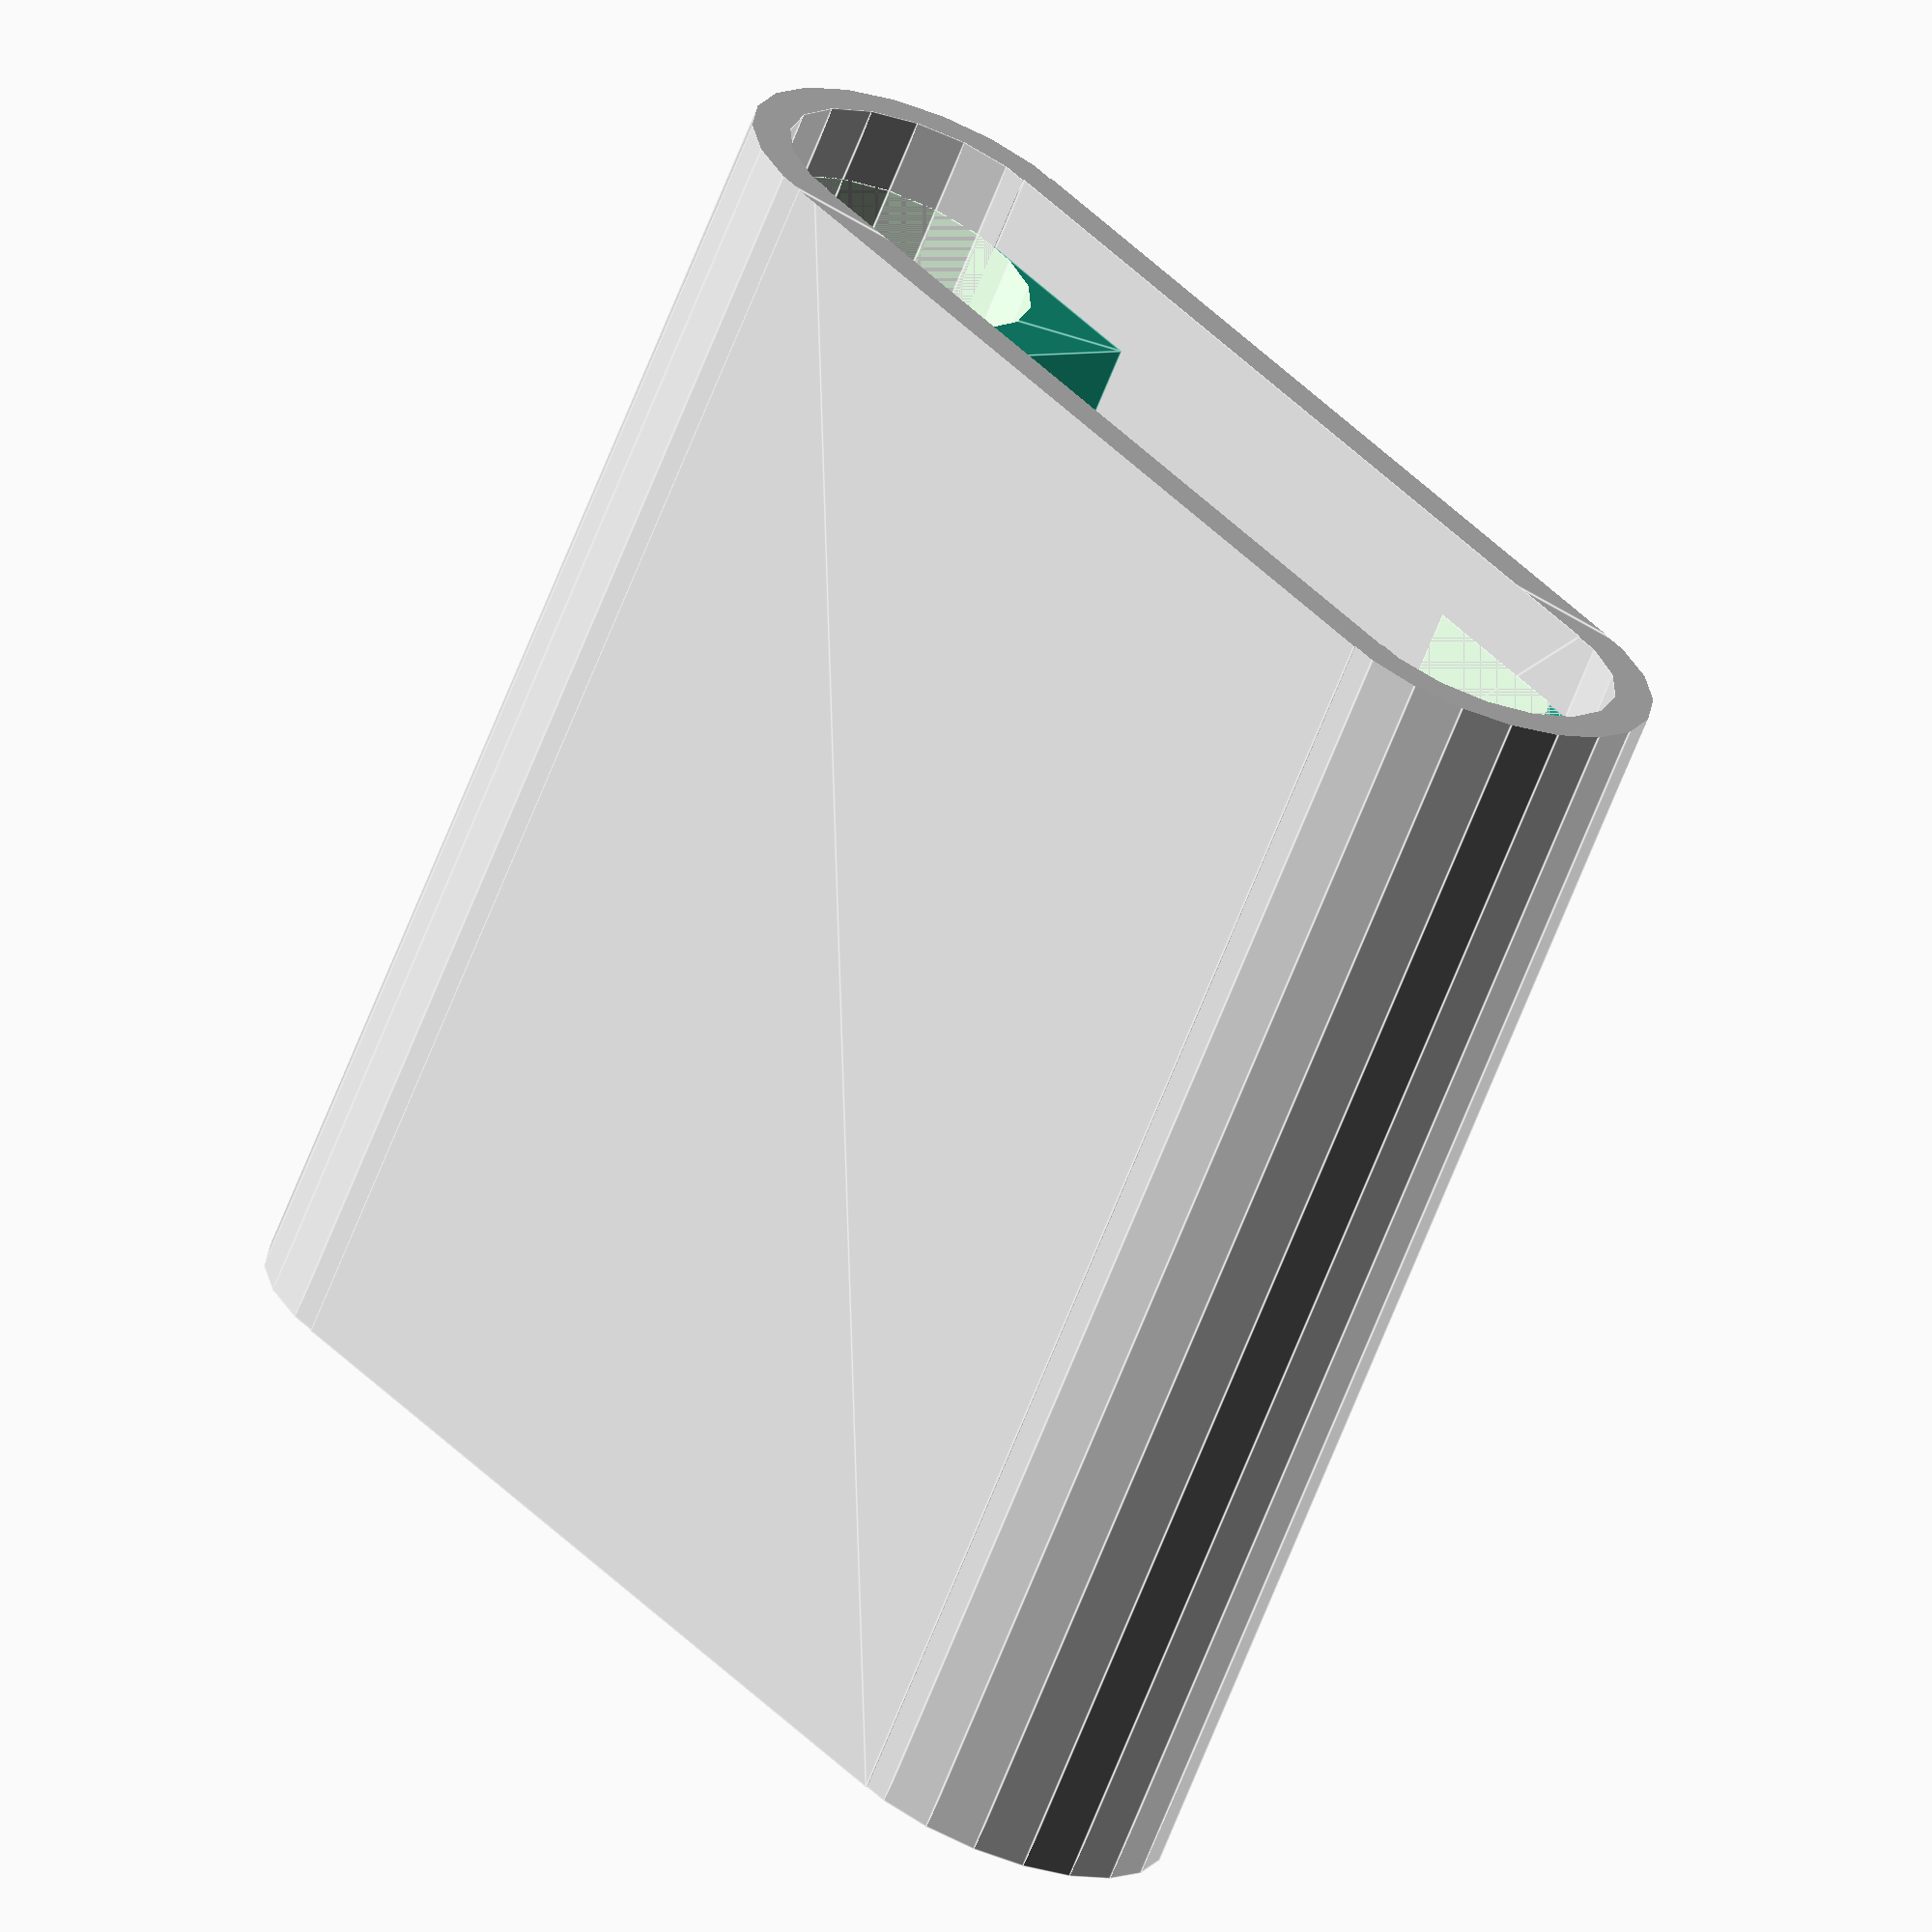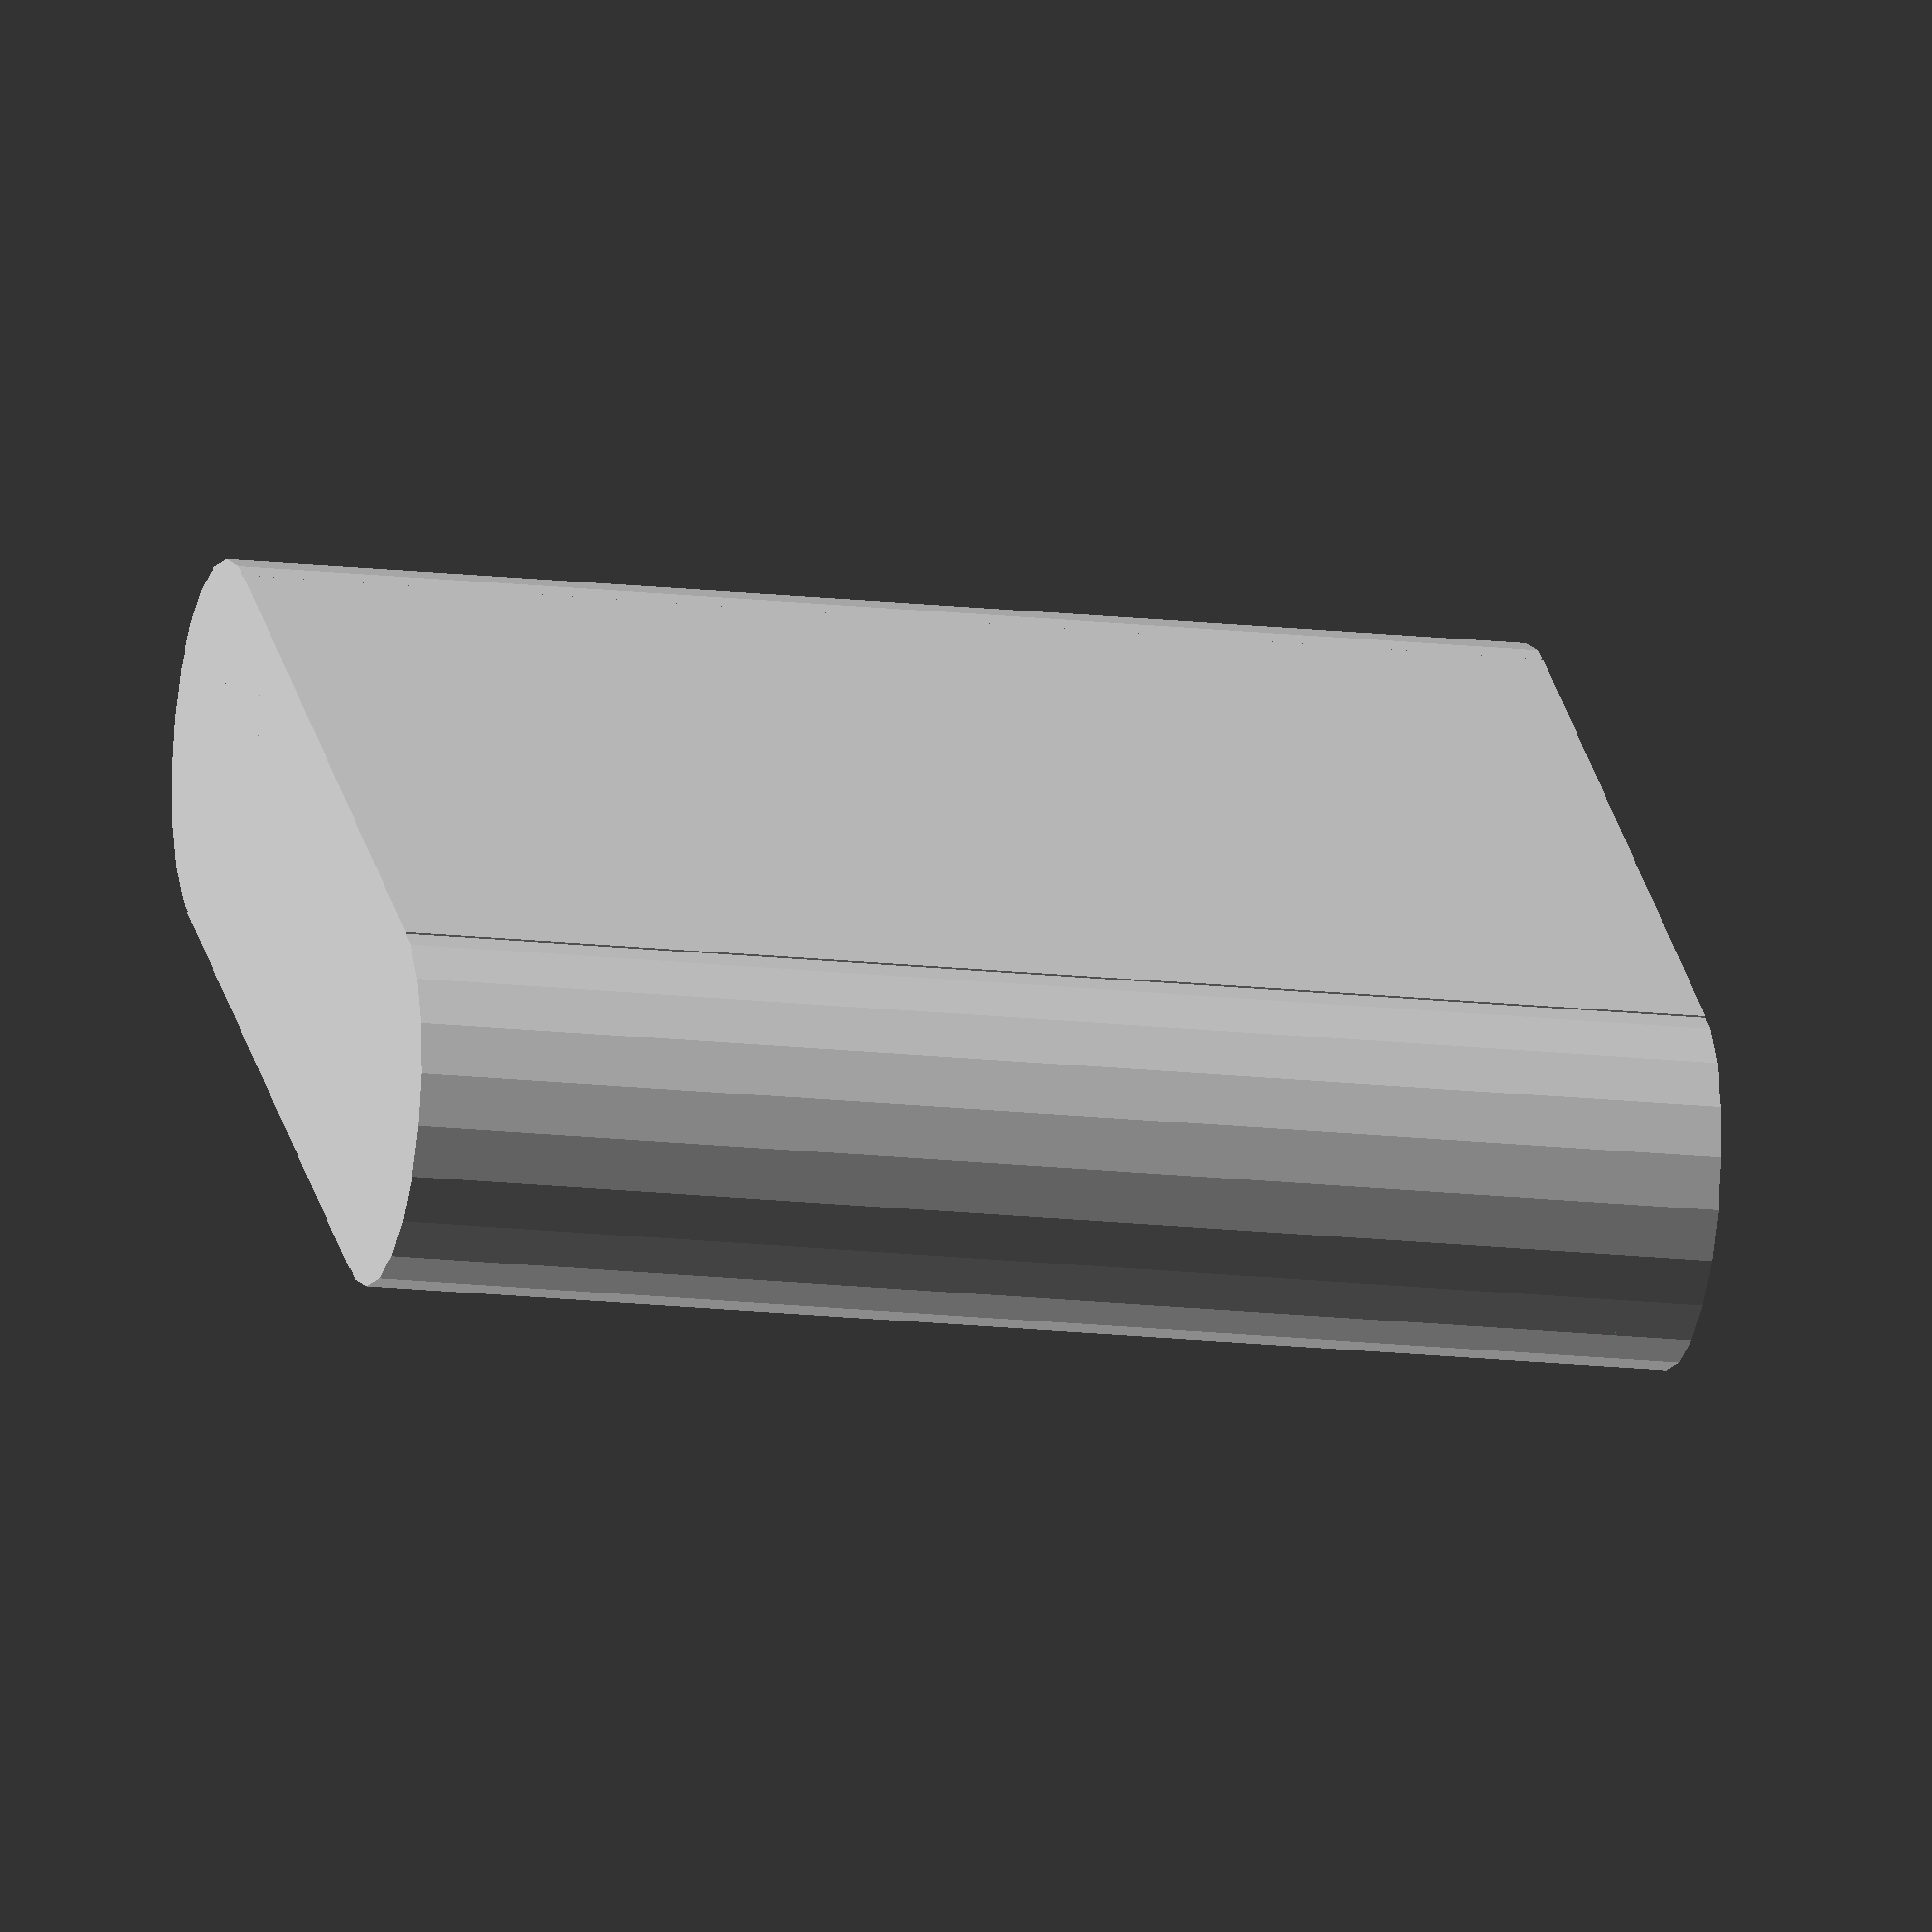
<openscad>
eps = 0.01;

enclosure(
    innerWidth = 44,
    innerHeight = 11,
    innerDepth = 49,
    wallThickness = 1.5,
    separatorWidth = 1,
    separatorDepth = 32,
    pcbWidth = 30.2,
    pcbHeight = 48,
    pcbRail = 1,
    pcbThickness = 1.6,
    pcbFromBottom = 2,
    backRailWidth = 12,
    connectorPosition = 10
);

module pcb (width, height, thickness, extWidth = 4.5, extHeight = 1) {
    translate([0, extHeight, 0])
        linear_extrude(thickness)
            square([width, height-extHeight]);
    linear_extrude(thickness)
            square([extWidth, extHeight]);
}

module mainShape(width, height, depth) {
    radius = height / 2;
    iWidth = width - height;
    linear_extrude(depth)
        square([iWidth, height], true);
    translate([-iWidth/2, 0, 0])
        cylinder(r = radius, h = depth);
    translate([+iWidth/2, 0, 0])
        cylinder(r = radius, h = depth);
}

module outerWall(width, height, depth, wallThickness) {
    w2 = wallThickness * 2;
    difference() {
        mainShape(width, height, depth);
        translate([0, 0, wallThickness])
            mainShape(width-w2, height-w2, depth-w2);
        translate([0,0,-1])
            linear_extrude(wallThickness+1+eps)
                square([width+10, height+10], true);
    }
}

module separator(width, height, depth, pcbThickness, pcbFromBottom, pcbRail) {
    r = height/2;
    w = width+r+pcbRail;
    translate([w/2, 0, 0])
        difference() {
            linear_extrude(depth)
                square([w, height], true);
            translate([-w/2, 0, -eps])
                cylinder(r = r, h = depth+2*eps);
            translate([w/2-pcbRail/2, height/2-pcbThickness/2-pcbFromBottom, -eps])
                linear_extrude(depth+eps*2)
                    square([pcbRail+eps, pcbThickness], true);
        }
}

module pcbHolderRight(width, height, depth) {
    r = height/2.0;
    w = r*2.0-width+1;
    difference() {
        cylinder(r = r, h = depth);
        translate([-w/2.0+r/2.0, 0, -eps])
            linear_extrude(depth+eps*2)
                square([w, height], true);
        translate([0, -(height+2)/2, -eps])
            linear_extrude(depth+eps*2)
                square([height+2, height+2], true);        
    }
}

module pcbHolderBack(width, height, depth) {
    linear_extrude(depth)
        square([width, height], true);
}

module hdmiHole() {
    w = 11.5;
    h = 4;
    translate([0, -h/2, 0])
        linear_extrude(100)
            square([w, h], true);
}

module enclosure (
    innerWidth,
    innerHeight,
    innerDepth,
    wallThickness,
    separatorWidth,
    separatorDepth,
    pcbRail,
    pcbWidth,
    pcbHeight,
    pcbThickness,
    pcbFromBottom,
    backRailWidth,
    connectorPosition
)
{
    outerWidth = innerWidth + wallThickness * 2;
    outerHeight = innerHeight + wallThickness * 2;
    outerDepth = innerDepth + wallThickness * 2;
   
    color("lightgrey")
        difference() {
            outerWall(outerWidth, outerHeight, outerDepth, wallThickness);
        }
    
    
    difference() {
        union () {
            translate([-innerWidth/2+innerHeight/2, 0, wallThickness*3])
                separator(
                    separatorWidth,
                    innerHeight,
                    separatorDepth,
                    pcbThickness,
                    pcbFromBottom,
                    pcbRail);
            
            translate([+innerWidth/2-innerHeight/2, 0, wallThickness*3])
                pcbHolderRight(
                    innerWidth - innerHeight - separatorWidth - pcbWidth + pcbRail,
                    innerHeight,
                    innerDepth - wallThickness*3
                );
            
            backRailHeight = pcbFromBottom + pcbThickness + wallThickness;
            translate([
                -backRailWidth/2 + innerWidth/2 - innerHeight/2,
                -backRailHeight / 2 + innerHeight/2,
                -pcbRail/2 + innerDepth]
            )
                pcbHolderBack(backRailWidth, backRailHeight, pcbRail);
        }
        translate([
            pcbWidth - innerWidth/2 + innerHeight + separatorWidth,
            -pcbThickness + innerHeight/2 - pcbFromBottom,
            innerDepth - pcbHeight + wallThickness]
        )
            rotate([90, 0, 180])
                pcb(pcbWidth, pcbHeight, pcbThickness);
    }
}





    
</openscad>
<views>
elev=66.3 azim=133.0 roll=158.6 proj=o view=edges
elev=15.3 azim=39.0 roll=76.2 proj=o view=solid
</views>
